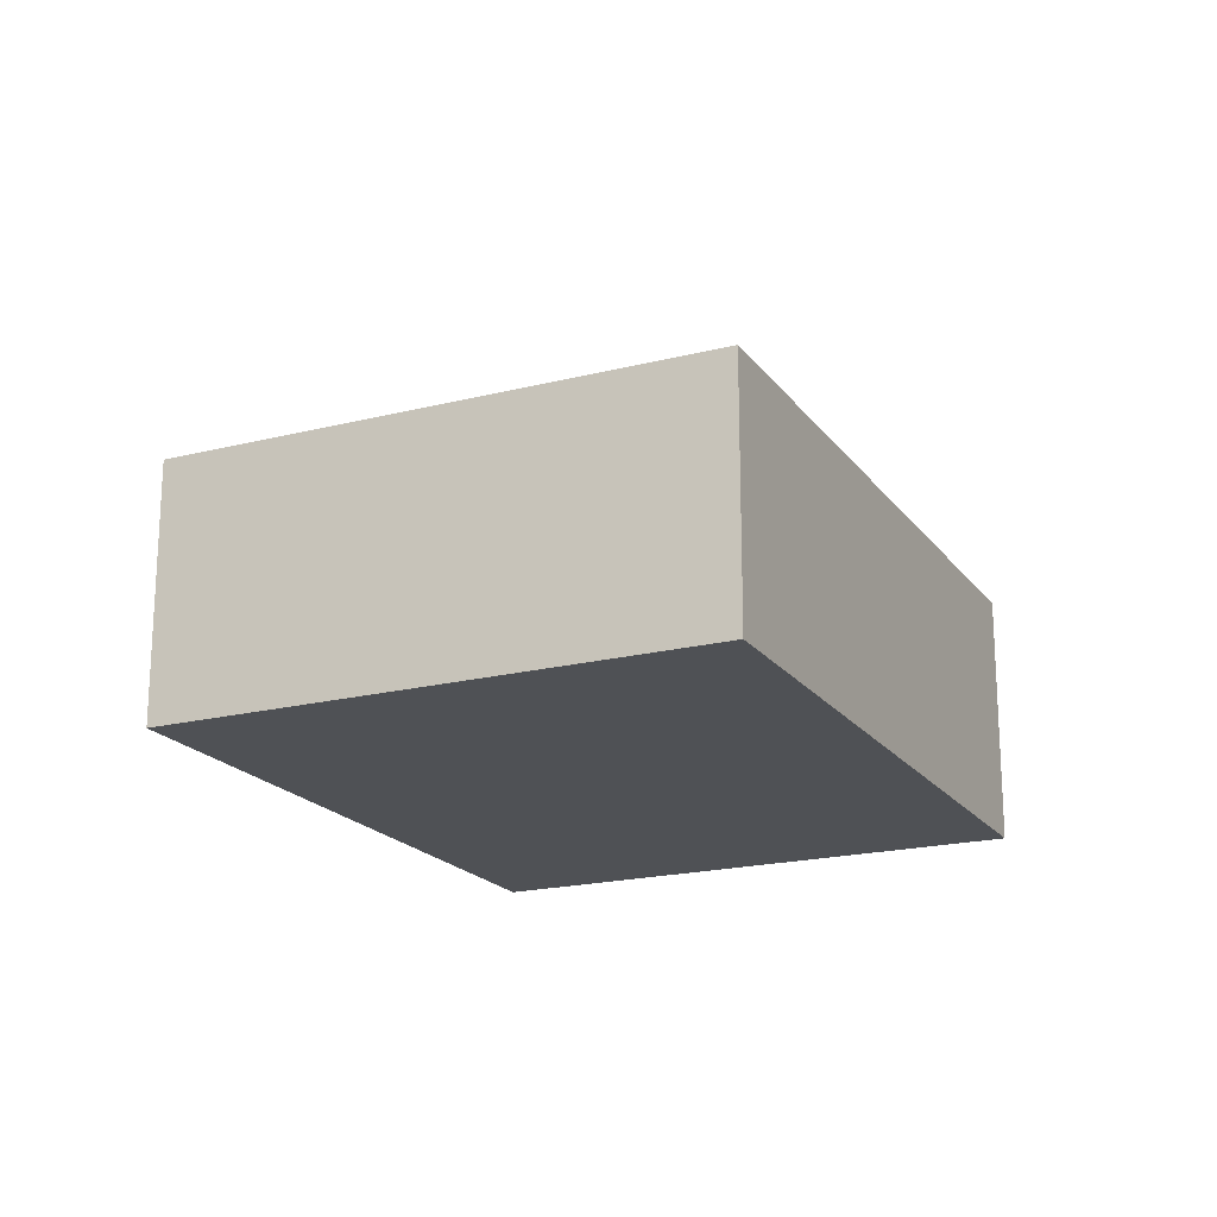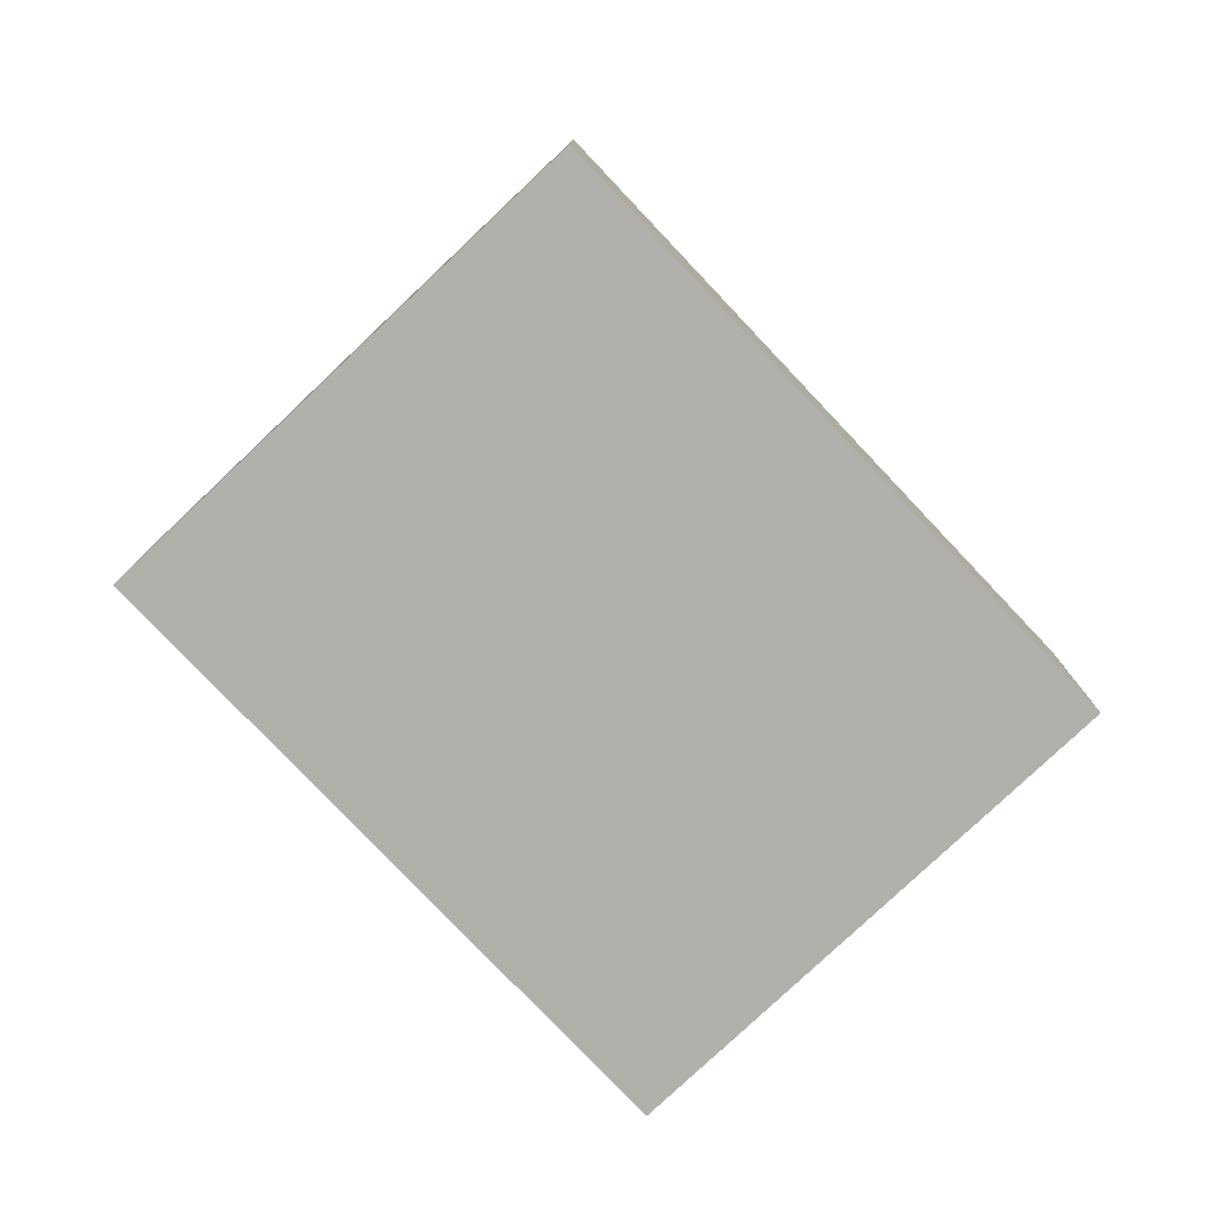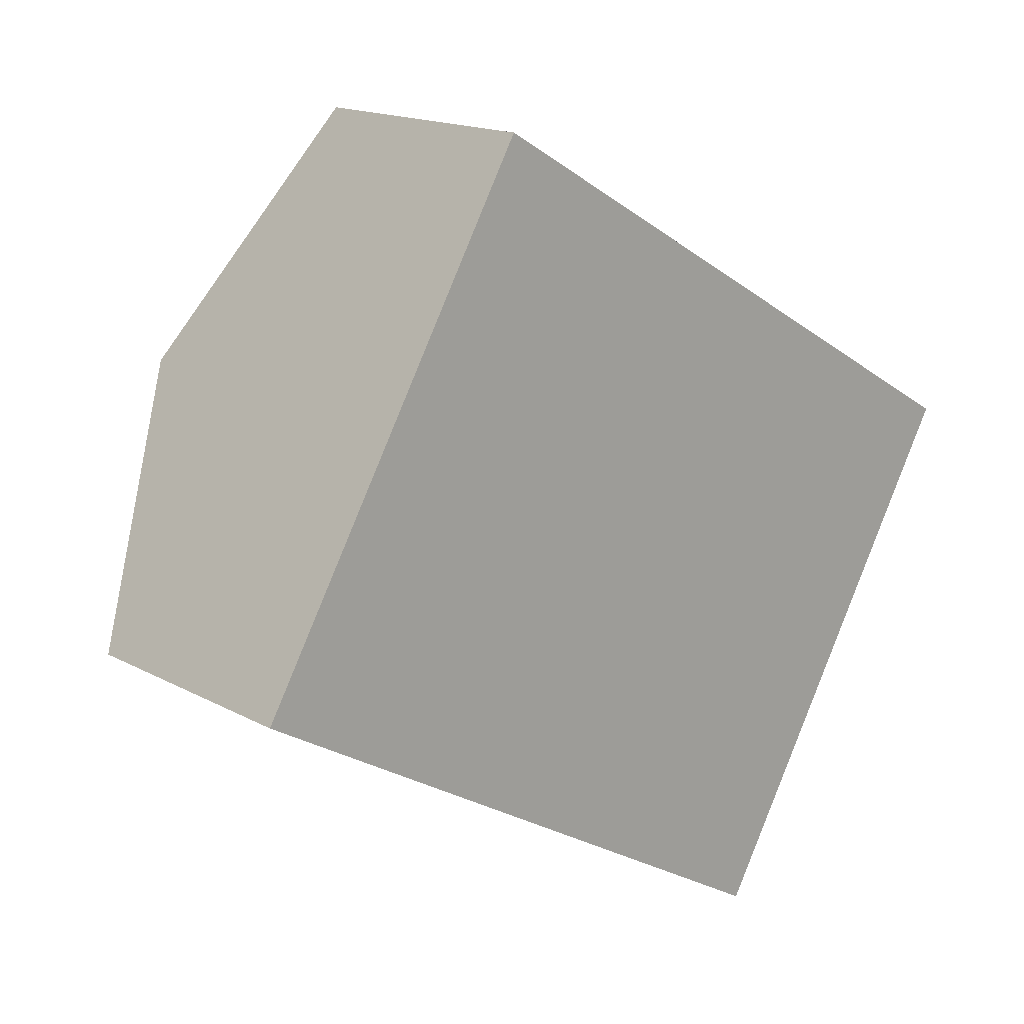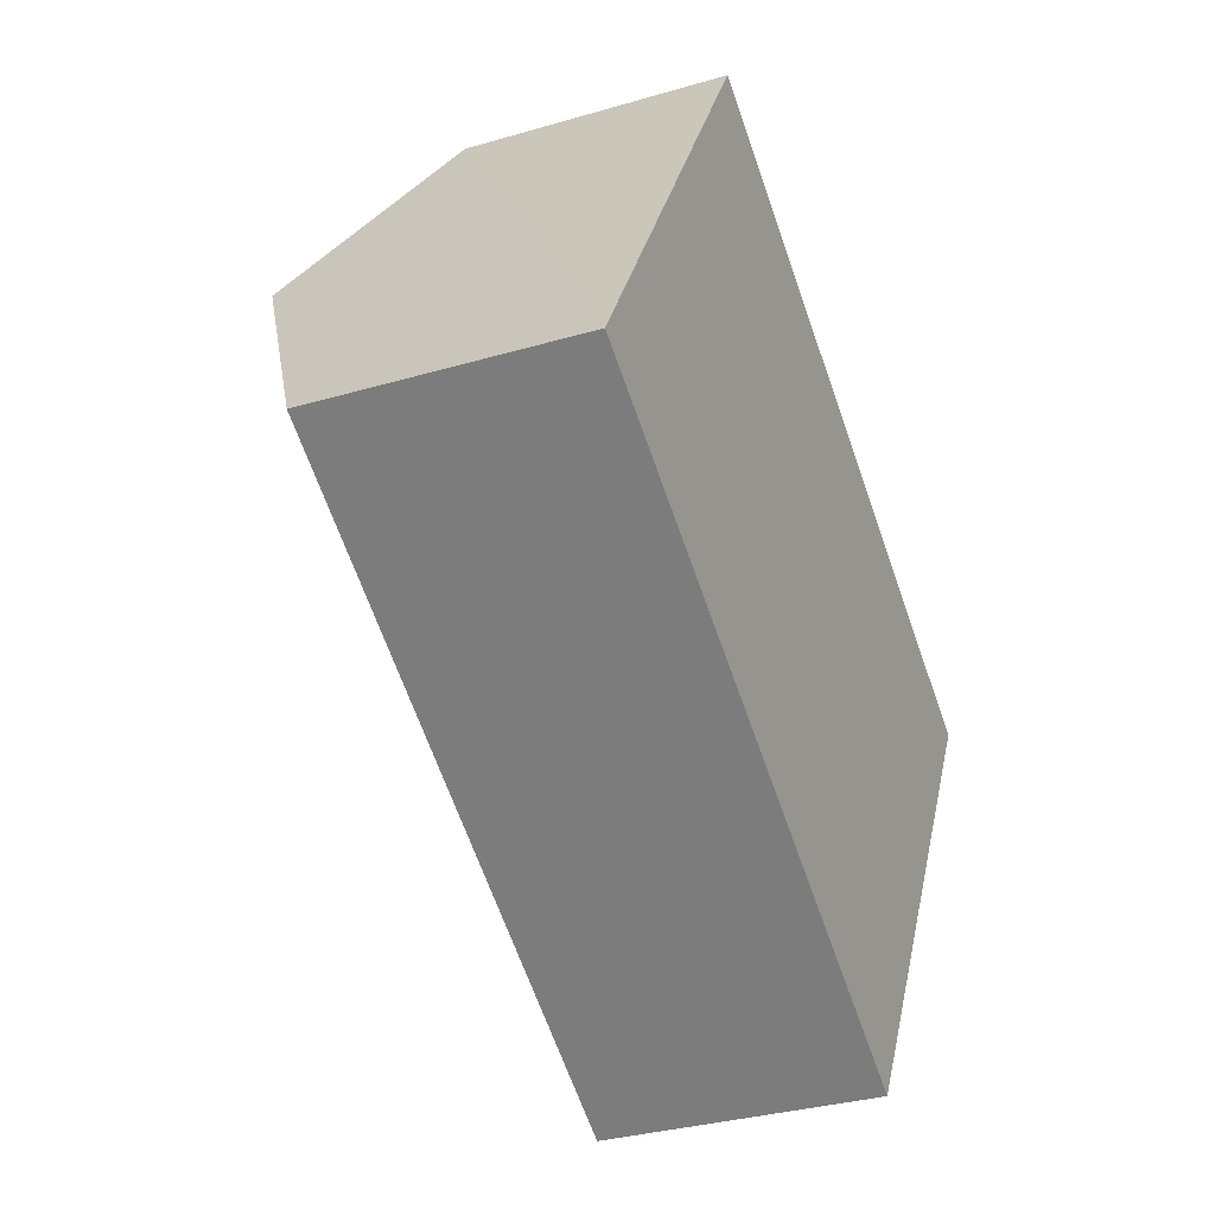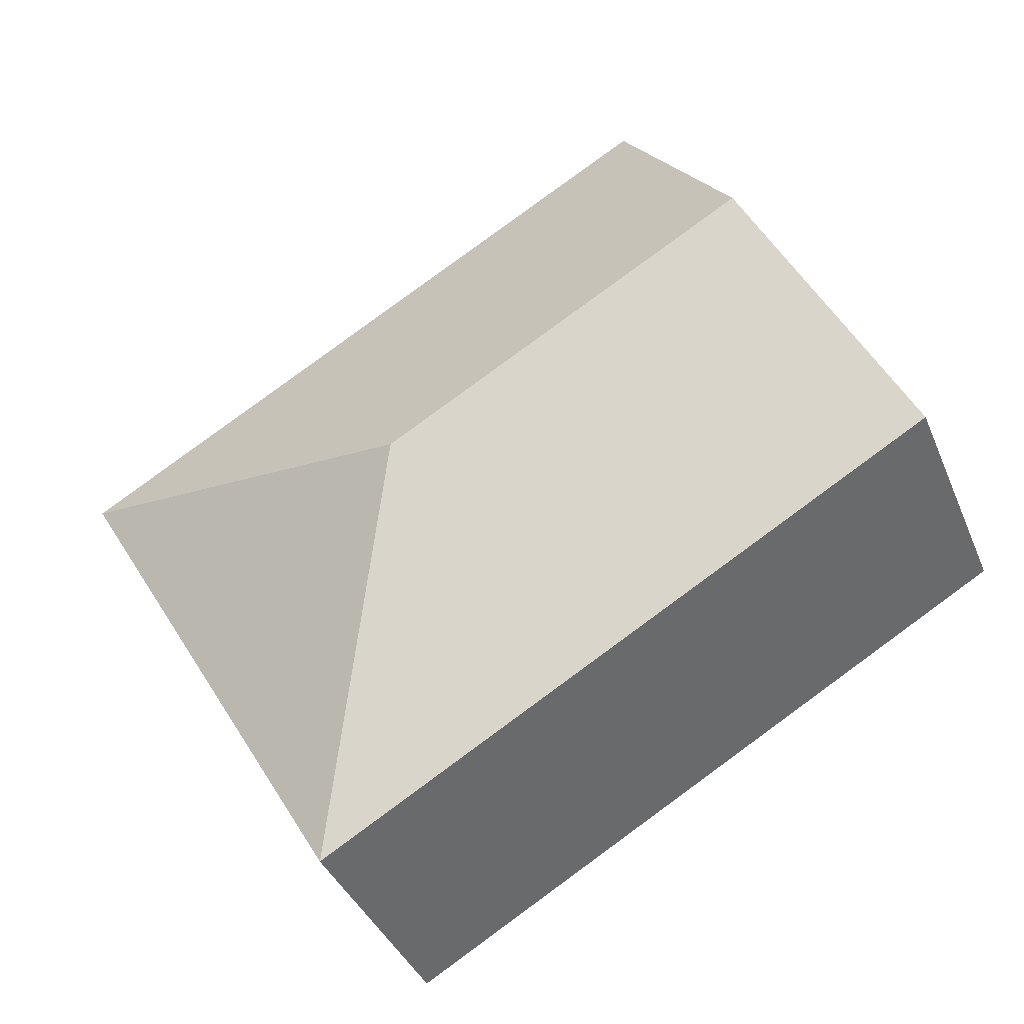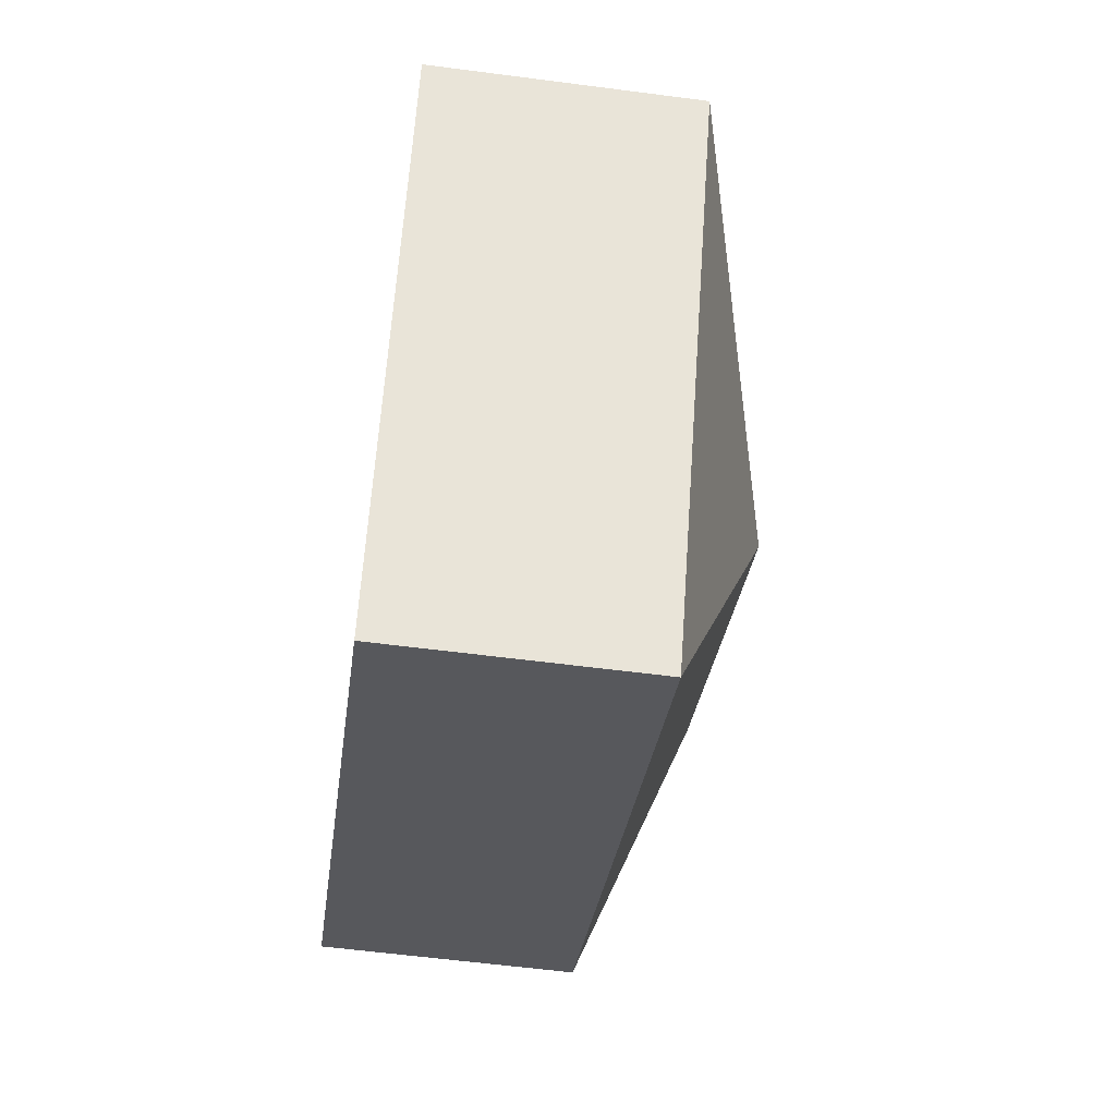
<metadata>
{"format":"obj","ext":"obj","renderer":"f3d","projection":"perspective","resolution":1024,"background":"white","views":[{"elev":-19.5,"azim":145.5,"up":"+Y"},{"elev":-78.5,"azim":-16.4,"up":"+Y"},{"elev":16.3,"azim":-42.0,"up":"+Z"},{"elev":-32.5,"azim":-67.7,"up":"+Z"},{"elev":-38.6,"azim":-159.0,"up":"+Z"},{"elev":-58.5,"azim":82.3,"up":"+Z"}]}
</metadata>
<code>
v  5.55 3.988 0.396
v  3.145 2.823 5.413
v  9.829 2.823 1.53
v  1.573 3.988 2.706
v  6.684 2.823 -3.883
v  0 2.823 1.729e-16
v  6.684 2.378e-16 -3.883
v  0 0 0
v  1.573 -1.657e-16 2.706
v  3.145 -3.315e-16 5.413
v  9.829 -9.369e-17 1.53
g defaultobject
f 1 2 3
f 2 1 4
f 1 3 5
f 4 5 6
f 5 4 1
f 7 6 5
f 6 7 8
f 8 4 6
f 4 8 2
f 2 8 9
f 2 9 10
f 10 3 2
f 3 10 11
f 11 5 3
f 5 11 7
f 11 8 7
f 8 11 9
f 9 11 10

</code>
